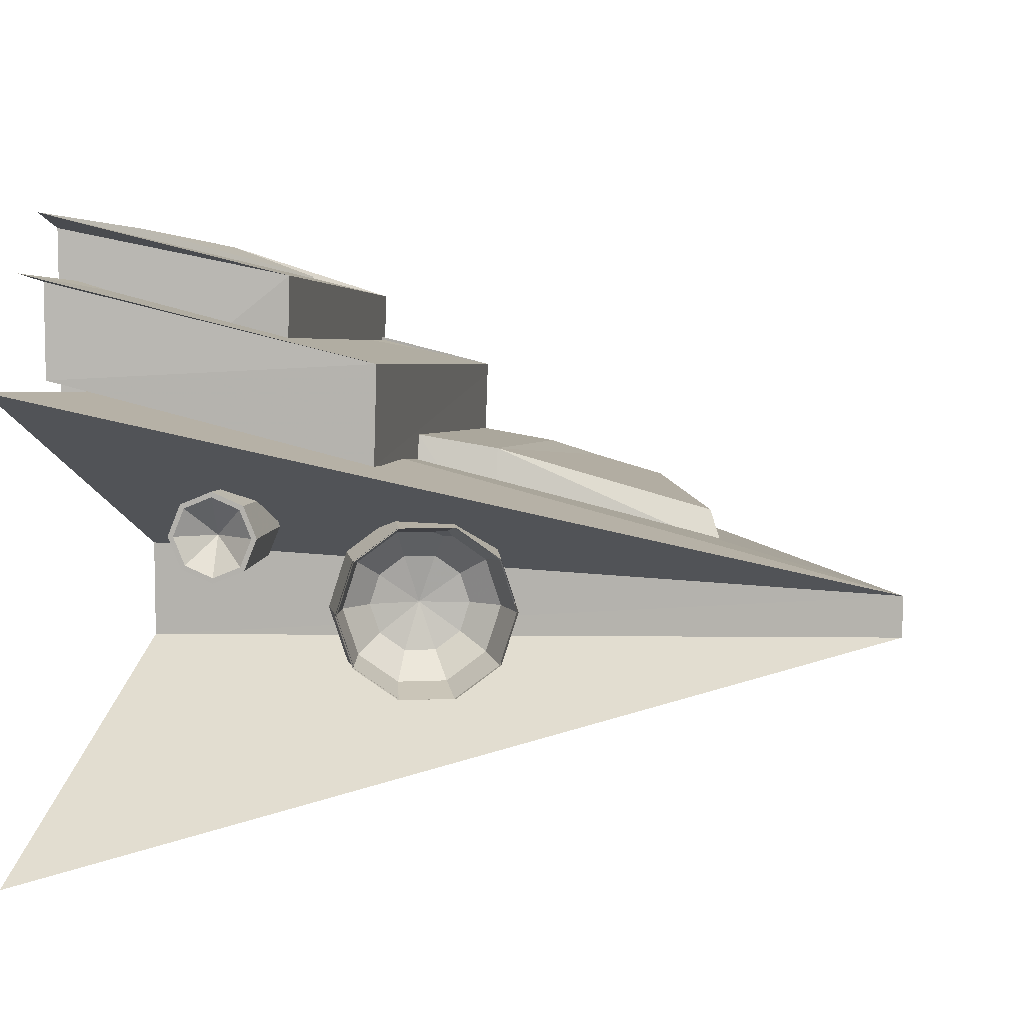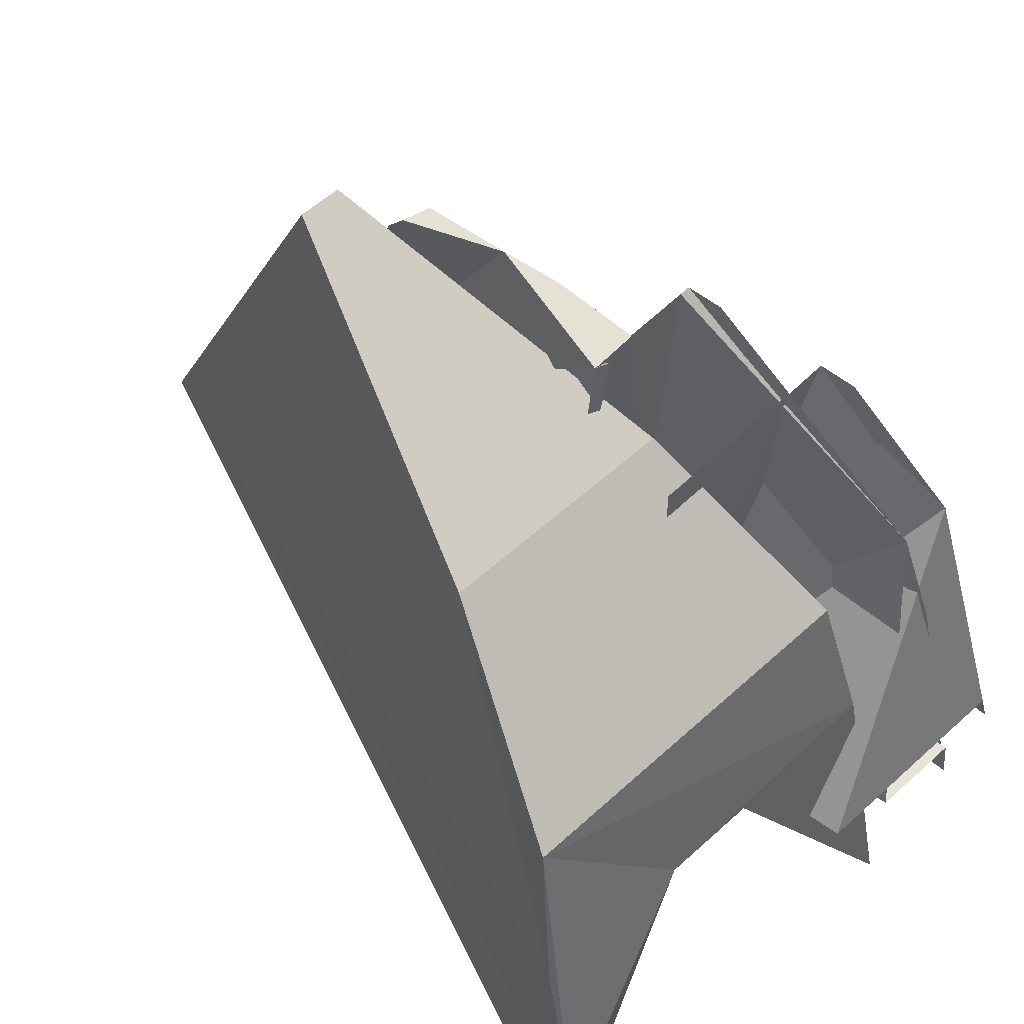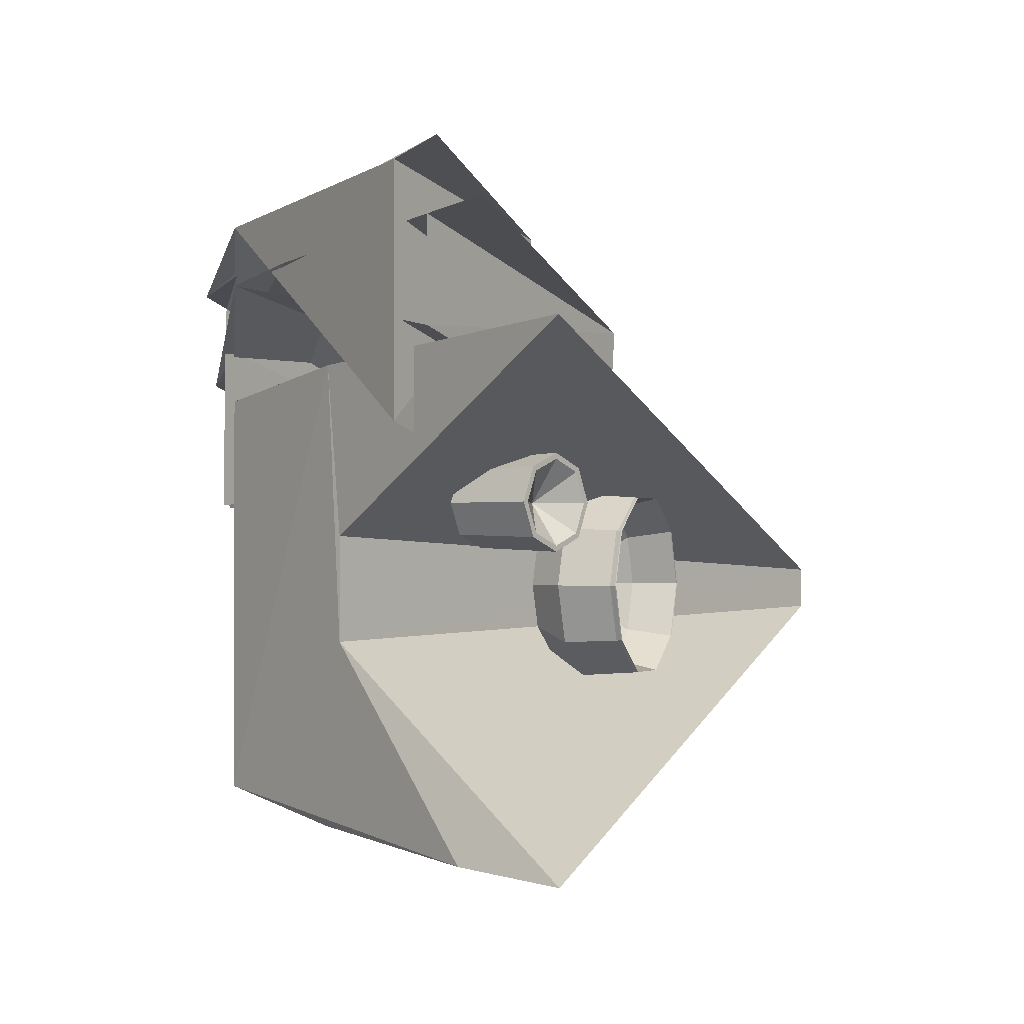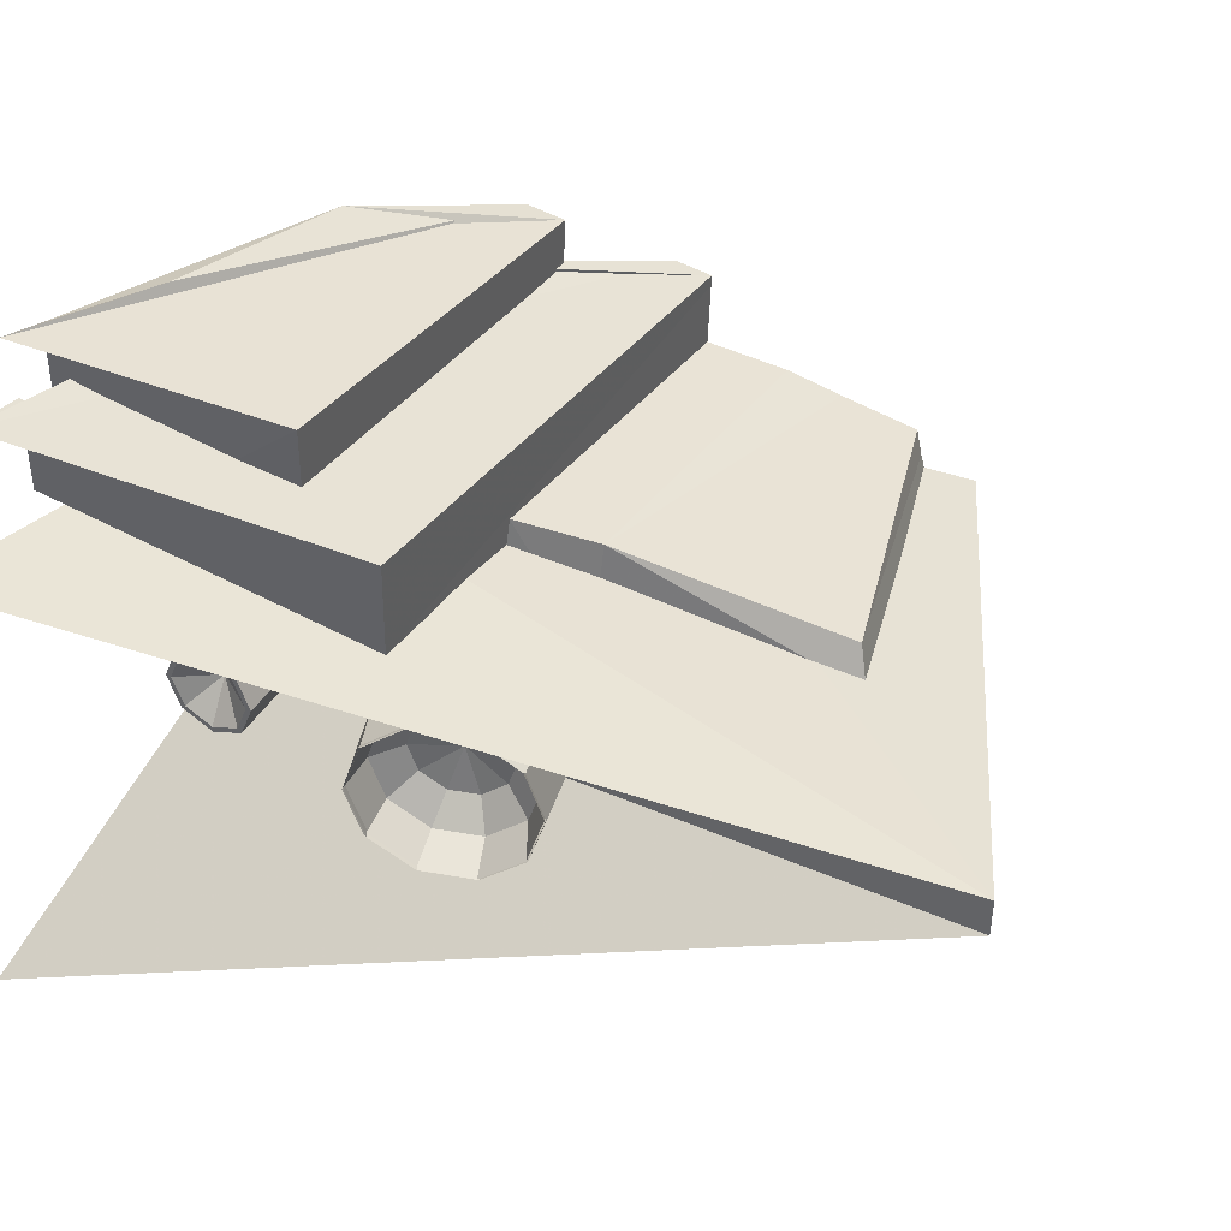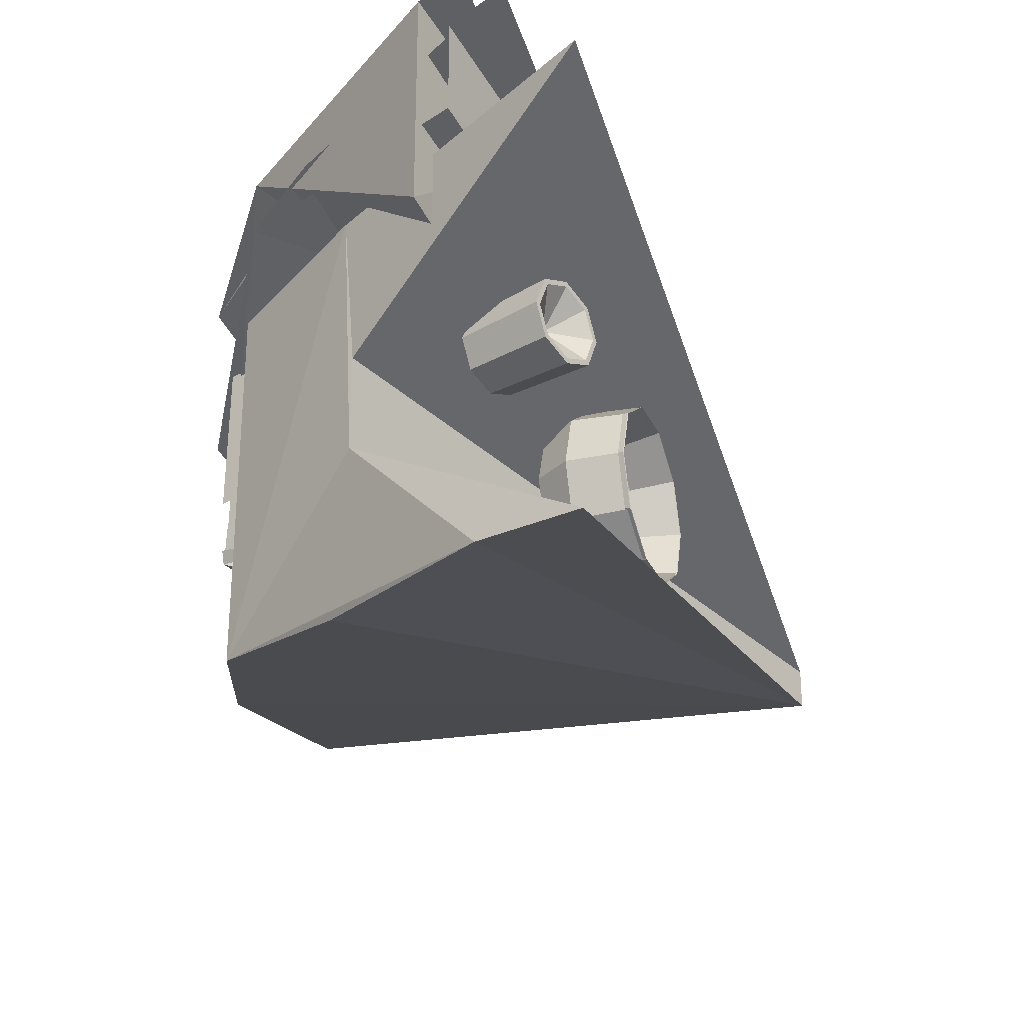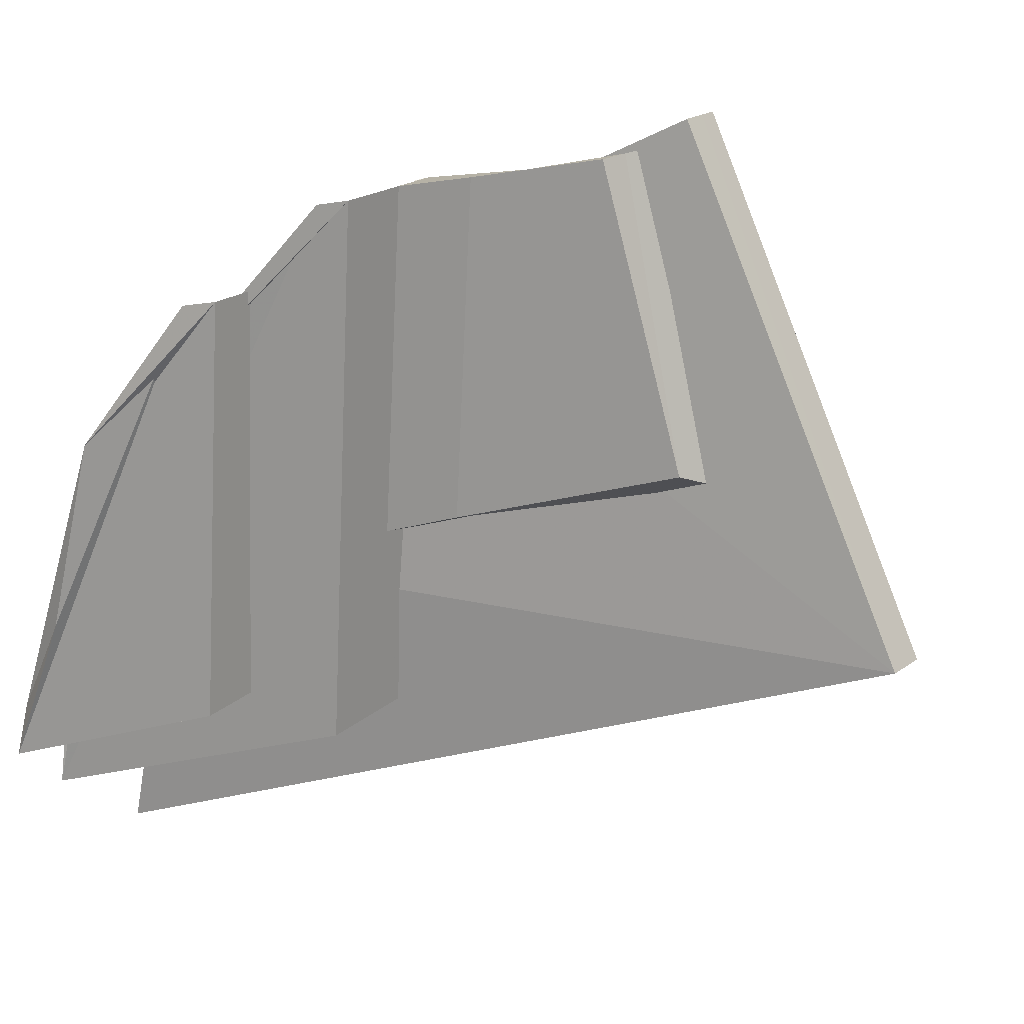
<metadata>
{"format":"obj","ext":"obj","renderer":"f3d","projection":"perspective","resolution":1024,"background":"white","views":[{"elev":7.5,"azim":-169.1,"up":"+Y"},{"elev":56.4,"azim":46.5,"up":"+Z"},{"elev":-0.9,"azim":131.2,"up":"+Y"},{"elev":40.8,"azim":-149.2,"up":"+Y"},{"elev":-28.9,"azim":129.5,"up":"+Y"},{"elev":20.7,"azim":-141.7,"up":"+Z"}]}
</metadata>
<code>
v  -415.9 -45.58 -394.3
v  -35.77 -108.2 -543.6
v  -331 -45.58 -126
v  -35.77 -108.2 -267.6
v  -415.9 13.65 -394.3
v  -35.77 76.28 -543.6
v  -331 13.65 -126
v  -35.77 76.28 -267.6
g CM_DEBRISSTERNR
f 4 3 1
f 1 2 4
f 8 6 5
f 5 7 8
f 6 2 1
f 1 5 6
f 8 4 2
f 2 6 8
f 7 3 4
f 4 8 7
f 5 1 3
f 3 7 5
g
v  -457.8 -30.06 -382.1
v  -457.9 -6.774 -382
v  -119.5 35.35 -432.8
v  -125.1 169.3 -438.7
v  -175 66.69 -451
v  -177.2 122.6 -452.9
v  -219 5 -341
v  -219.1 65.18 -329
v  -175.2 73.99 -344.9
v  -171 5 -359
v  -349 5 -298
v  -340.6 26.66 -289.1
v  -243.4 -42.2 -440.8
v  -167.1 -42.2 -466.3
v  -225.7 -13 -391.9
v  -244.4 -13 -406.8
v  -252.4 -13 -437.8
v  -218.7 -35.88 -394.3
v  -235 -43.52 -409.9
v  -200.2 -50.02 -400.4
v  -210.3 -62.39 -418.1
v  -219.8 -60.25 -448.7
v  -177.4 -50.02 -408.1
v  -179.9 -62.39 -428.3
v  -190.7 -60.25 -458.4
v  -158.9 -35.88 -414.2
v  -155.3 -43.52 -436.5
v  -151.9 -13 -416.6
v  -145.9 -13 -439.7
v  -158.1 -13 -469.3
v  -158.9 9.882 -414.2
v  -155.3 17.52 -436.5
v  -167.1 16.2 -466.3
v  -177.4 24.02 -408.1
v  -179.9 36.39 -428.3
v  -190.7 34.25 -458.4
v  -200.2 24.02 -400.4
v  -210.3 36.39 -418.1
v  -219.8 34.25 -448.7
v  -218.7 9.882 -394.3
v  -235 17.52 -409.9
v  -243.4 16.2 -440.8
v  -110.7 12.32 -483
v  -109.3 13.74 -431.8
v  -116 30 -431.8
v  -118 30 -483
v  -93 5 -483
v  -93 7 -431.8
v  -75.32 12.32 -483
v  -76.74 13.74 -431.8
v  -68 30 -483
v  -70 30 -431.8
v  -75.32 47.68 -483
v  -76.74 46.26 -431.8
v  -93 55 -483
v  -93 53 -431.8
v  -110.7 47.68 -483
v  -109.3 46.26 -431.8
v  -108.6 14.44 -483
v  -115 30 -483
v  -93 8 -483
v  -77.44 14.44 -483
v  -71 30 -483
v  -77.44 45.56 -483
v  -93 52 -483
v  -108.6 45.56 -483
v  -238.4 -13 -417.1
v  -219.1 -13 -409.8
v  -214 -29.42 -411.5
v  -200.8 -39.56 -415.9
v  -184.4 -39.56 -421.4
v  -163 -38.82 -442.2
v  -171.2 -29.42 -425.8
v  -166.1 -13 -427.5
v  -163 12.82 -442.2
v  -171.2 3.416 -425.8
v  -184.4 13.56 -421.4
v  -200.8 13.56 -415.9
v  -191 -13 -413.9
v  -214 3.416 -411.5
v  -183.8 28.78 -435.3
v  -209.6 -54.78 -426.7
v  -230.4 -38.82 -419.7
v  -183.8 -54.78 -435.3
v  -155 -13 -444.9
v  -209.6 28.78 -426.7
v  -230.4 12.82 -419.7
v  -242.4 -42.2 -441
v  -166.2 -42.2 -466.4
v  -251.4 -13 -438
v  -218.9 -60.25 -448.9
v  -189.7 -60.25 -458.6
v  -157.2 -13 -469.4
v  -166.2 16.2 -466.4
v  -189.7 34.25 -458.6
v  -218.9 34.25 -448.9
v  -242.4 16.2 -441
v  -115 30 -483
v  -91.69 29.64 -468
v  -108.6 14.44 -483
v  -93 8 -483
v  -77.44 14.44 -483
v  -71 30 -483
v  -77.44 45.56 -483
v  -93 52 -483
v  -108.6 45.56 -483
v  -146.6 -85.26 -198.7
v  -317 -30.57 -105.8
v  -146.6 49.03 -198.7
v  -317 -6.937 -105.8
v  -317.1 -20.8 -105.7
v  -121.7 148.1 -204.3
v  -102.2 153.3 -208.6
v  -119.1 32.52 -204.8
v  -120.8 125.6 -204.5
v  -158.8 106.7 -153.6
v  -176.9 101.8 -149.6
v  -176.7 95.66 -149.6
v  -175 45.33 -150
v  -289.1 28.64 -124.7
v  -292.2 12.96 -124
v  -294.1 5 -123.5
v  -175 59.39 -150
v  -173.4 32.23 -150.4
v  -171 40.69 -150.9
v  -193.1 55.95 -146
v  -248.1 41.28 -133.8
v  -218.9 51.05 -140.2
v  -28.65 -135 -384.5
v  -28.65 100.4 -384.5
v  2.128e-09 113.2 -563
v  -28.65 100.4 -384.3
v  -3.795e-09 172.1 -516.5
v  8.582e-09 172.2 -516.9
v  -28.65 -135 -384.2
v  -0.1381 -147.3 -563.1
v  -28.39 -135.1 -384.5
v  -28.51 100.5 -384.5
v  0.4272 113.3 -563.2
v  -28.65 -40.83 -393
v  -28.65 13.03 -393
v  2.978e-06 68.13 -458.9
v  2.462e-05 195 -458.9
v  -0.02414 203.7 -487
v  4.95e-06 113.2 -481
v  2.016e-05 166.6 -481
v  0.2227 172.2 -517
v  -48.2 -121.8 -292.1
v  -48.39 86.46 -292
v  -48.4 181 -292
v  -48.51 149.5 -292
v  -4.276e-09 -143.1 -501
v  -28.65 193.8 -401.7
v  -28.65 155.5 -351.6
v  -48.43 -121.8 -291.9
v  -48.43 86.45 -292
v  -48.43 181 -292
v  -48.43 149.5 -292
g REAR_RIGHT_DEBRIS_LOD0
f 9 144 160
f 160 137 9
f 156 163 143
f 143 145 156
f 10 138 139
f 10 118 117
f 117 140 138
f 10 117 138
f 9 148 144
f 148 9 10
f 10 149 148
f 10 139 149
f 116 119 10
f 10 9 116
f 152 12 120
f 120 121 152
f 150 11 12
f 12 151 150
f 11 122 123
f 12 152 151
f 155 142 141
f 14 154 153
f 153 13 14
f 13 127 126
f 14 142 154
f 15 16 17
f 17 18 15
f 19 20 16
f 16 15 19
f 129 20 19
f 19 130 129
f 18 17 131
f 131 132 18
f 128 135 16
f 16 20 128
f 23 24 27
f 27 26 23
f 24 25 21
f 21 27 24
f 26 27 29
f 29 28 26
f 27 21 30
f 30 29 27
f 28 29 32
f 32 31 28
f 29 30 33
f 33 32 29
f 31 32 35
f 35 34 31
f 32 33 22
f 22 35 32
f 34 35 37
f 37 36 34
f 35 22 38
f 38 37 35
f 36 37 40
f 40 39 36
f 37 38 41
f 41 40 37
f 39 40 43
f 43 42 39
f 40 41 44
f 44 43 40
f 42 43 46
f 46 45 42
f 43 44 47
f 47 46 43
f 45 46 49
f 49 48 45
f 46 47 50
f 50 49 46
f 48 49 24
f 24 23 48
f 49 50 25
f 25 24 49
f 53 54 51
f 51 52 53
f 52 51 55
f 55 56 52
f 56 55 57
f 57 58 56
f 58 57 59
f 59 60 58
f 60 59 61
f 61 62 60
f 62 61 63
f 63 64 62
f 64 63 65
f 65 66 64
f 66 65 54
f 54 53 66
f 54 68 67
f 67 51 54
f 51 67 69
f 69 55 51
f 55 69 70
f 70 57 55
f 57 70 71
f 71 59 57
f 59 71 72
f 72 61 59
f 61 72 73
f 73 63 61
f 63 73 74
f 74 65 63
f 65 74 68
f 68 54 65
f 75 76 77
f 77 91 75
f 76 87 77
f 91 77 78
f 78 90 91
f 77 87 78
f 90 78 79
f 79 92 90
f 78 87 79
f 92 79 81
f 81 80 92
f 79 87 81
f 80 81 82
f 82 93 80
f 81 87 82
f 93 82 84
f 84 83 93
f 82 87 84
f 83 84 85
f 85 89 83
f 84 87 85
f 89 85 86
f 86 94 89
f 85 87 86
f 94 86 88
f 88 95 94
f 86 87 88
f 95 88 76
f 76 75 95
f 88 87 76
f 98 75 91
f 91 96 98
f 96 91 90
f 90 99 96
f 99 90 92
f 92 100 99
f 100 92 80
f 80 97 100
f 97 80 93
f 93 101 97
f 101 93 83
f 83 102 101
f 102 83 89
f 89 103 102
f 103 89 94
f 94 104 103
f 104 94 95
f 95 105 104
f 105 95 75
f 75 98 105
f 106 107 108
f 108 107 109
f 109 107 110
f 110 107 111
f 111 107 112
f 112 107 113
f 113 107 114
f 114 107 106
f 137 143 115
f 9 137 115
f 116 9 115
f 157 146 140
f 140 164 157
f 118 10 119
f 158 161 165
f 120 12 11
f 11 123 120
f 162 141 124
f 124 159 162
f 125 14 13
f 13 126 125
f 128 20 129
f 133 18 132
f 131 17 16
f 16 134 131
f 136 16 135
f 134 16 136
f 132 131 134
f 134 136 135
f 132 134 135
f 135 128 129
f 129 130 19
f 135 129 19
f 132 135 19
f 133 132 19
f 133 19 15
f 18 133 15
f 160 145 137
f 163 115 143
f 147 139 138
f 138 146 147
f 140 146 138
f 139 147 149
f 14 125 124
f 14 124 141
f 142 14 141
f 142 155 154
f 137 145 143
f 140 117 164
f 161 152 121
f 121 165 161
f 162 155 141
f 165 121 120
f 123 122 11
f 120 123 11
f 165 120 11
f 165 11 150
f 159 124 125
f 159 125 126
f 126 127 13
f 159 126 13
f 166 159 13
f 166 13 153
f 117 118 119
f 119 116 115
f 117 119 115
f 117 115 163
f 164 117 163
f 149 147 146
f 148 149 146
f 146 157 164
f 164 163 156
f 146 164 156
f 148 146 156
f 156 145 160
f 148 156 160
f 144 148 160
f 161 158 165
f 165 150 151
f 161 165 151
f 161 151 152
g

</code>
